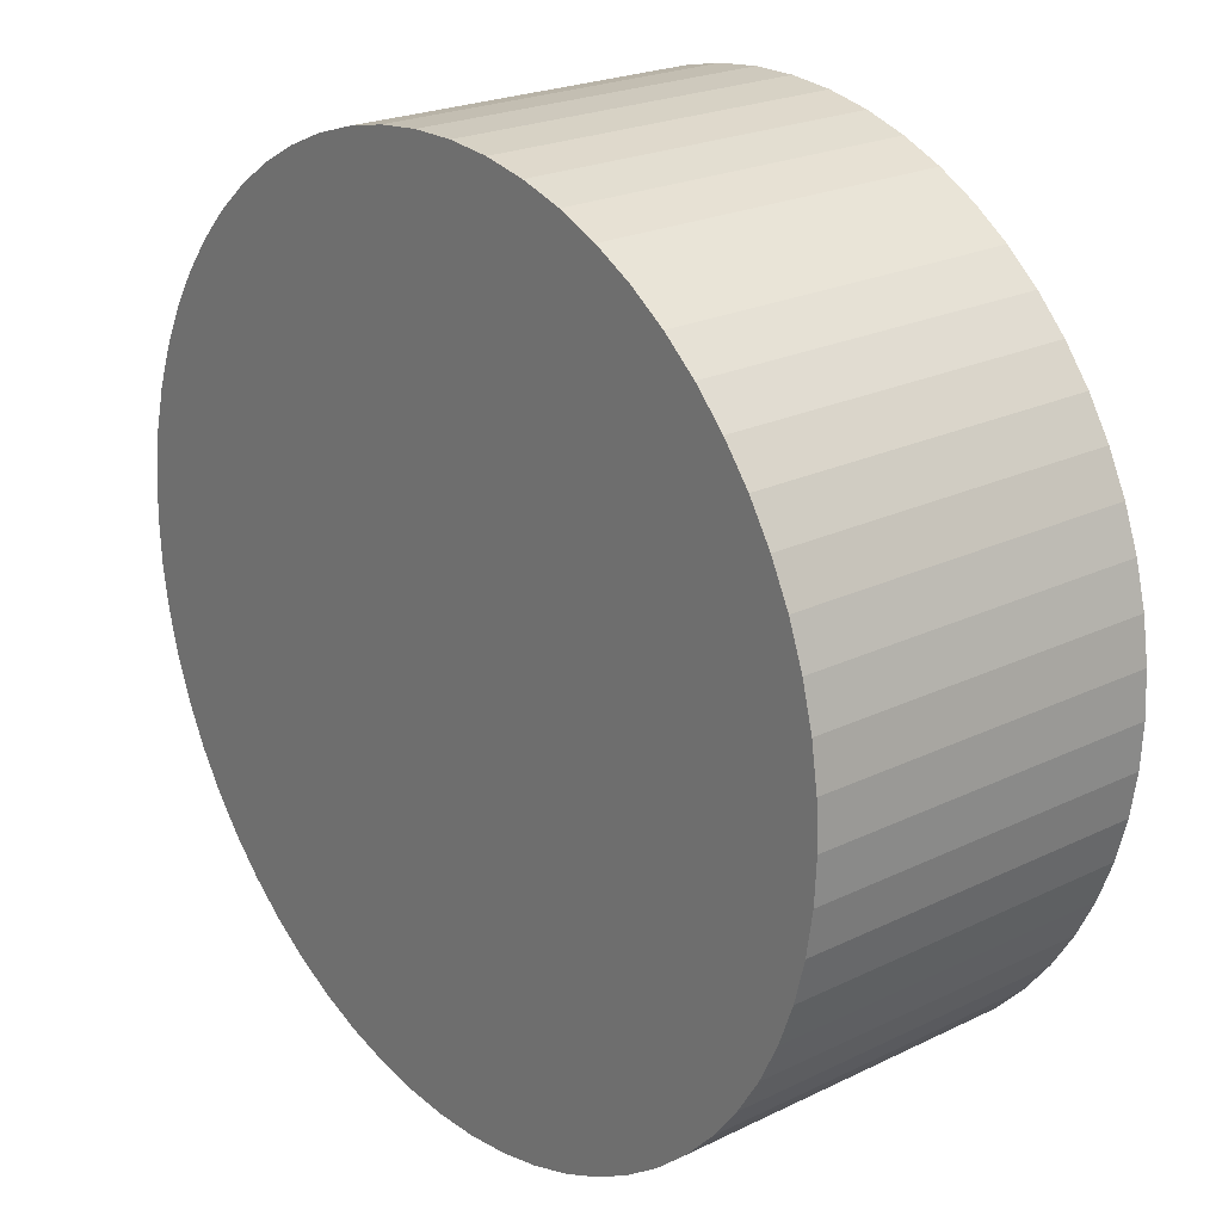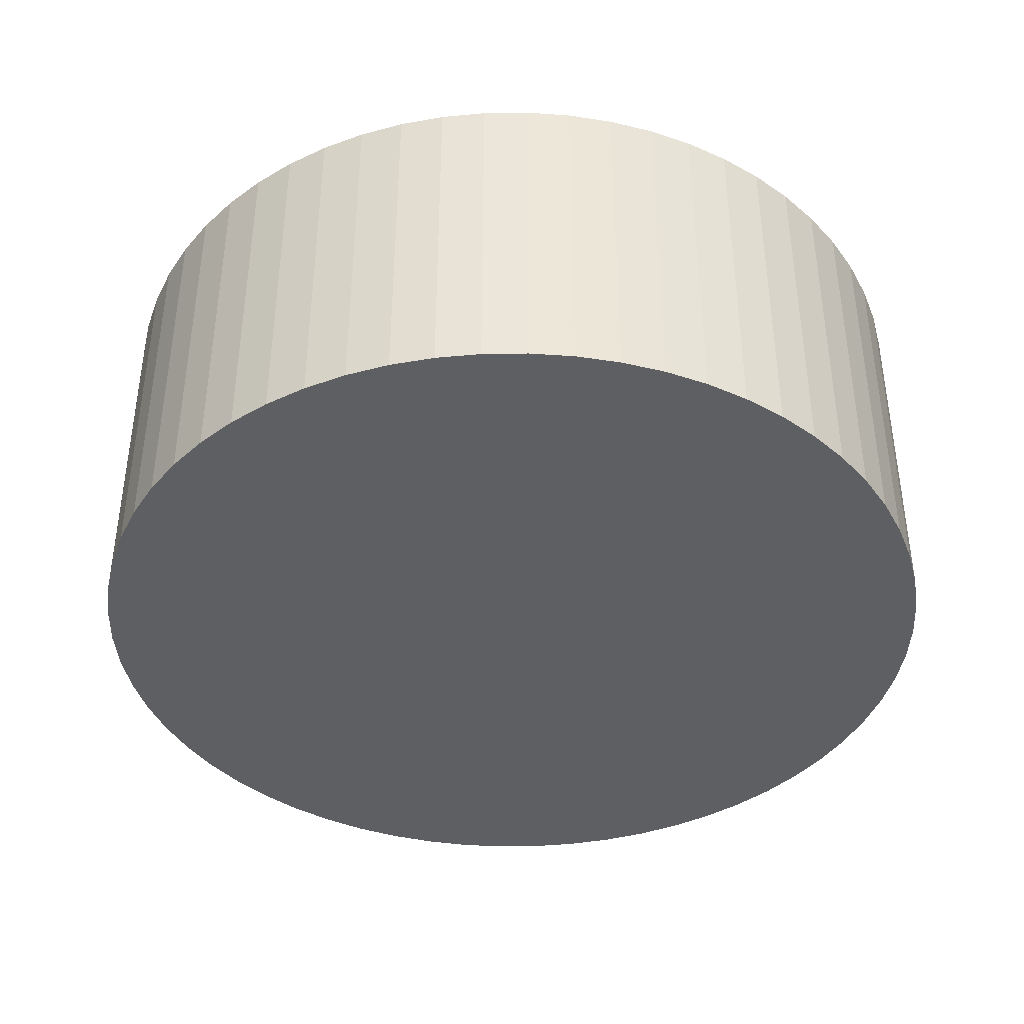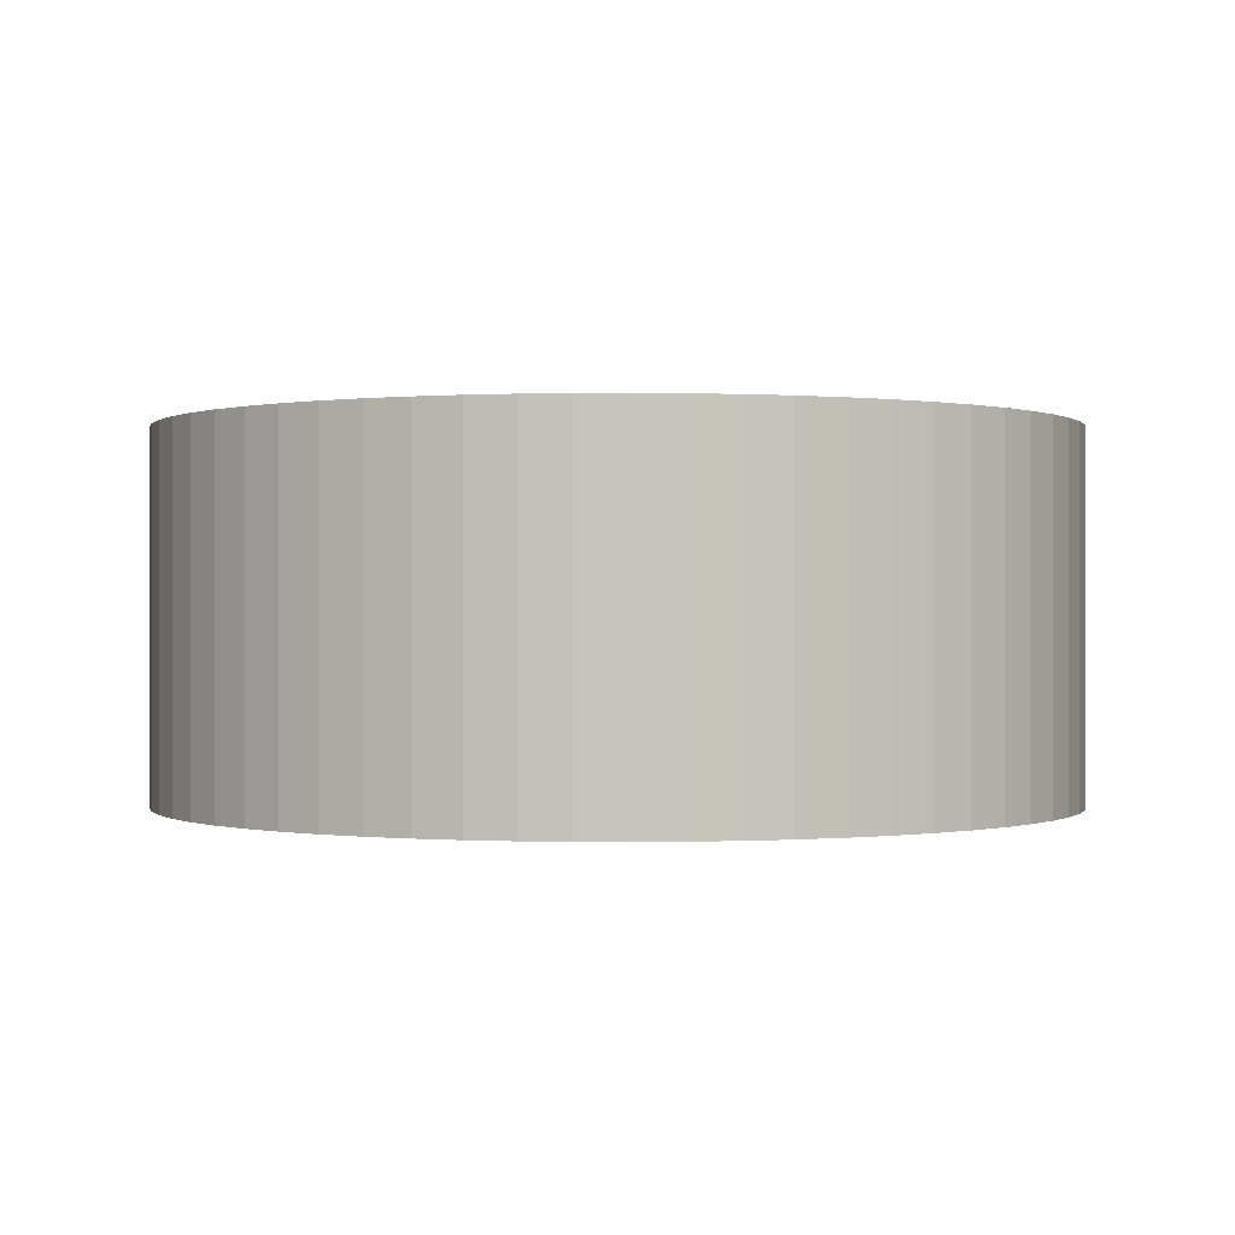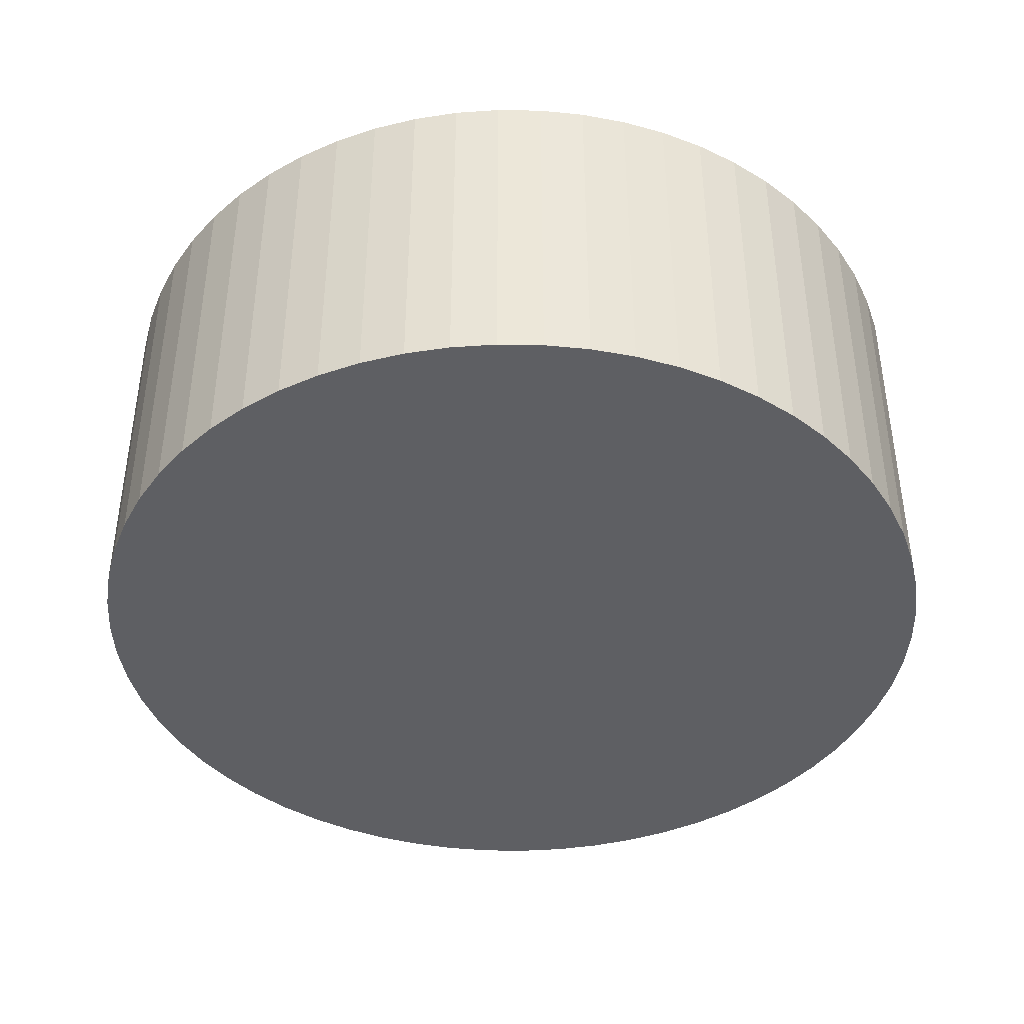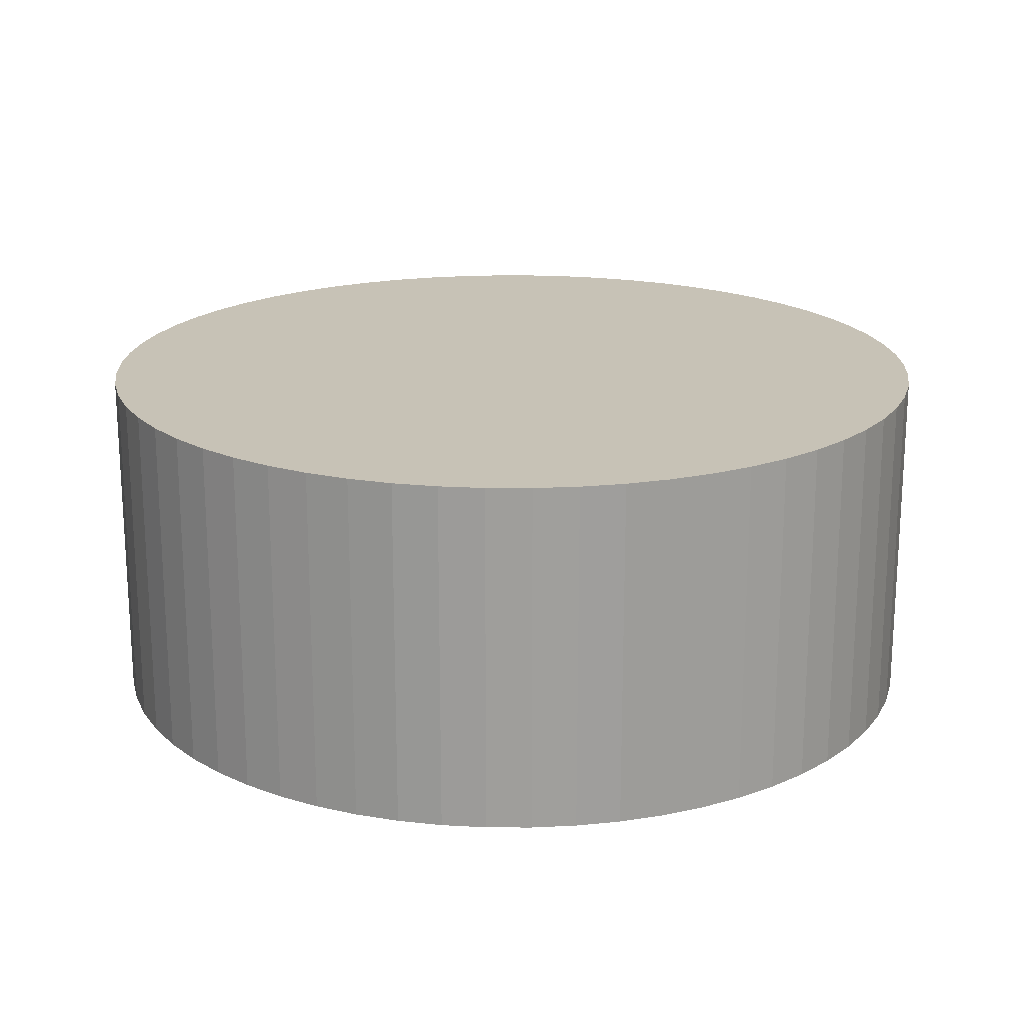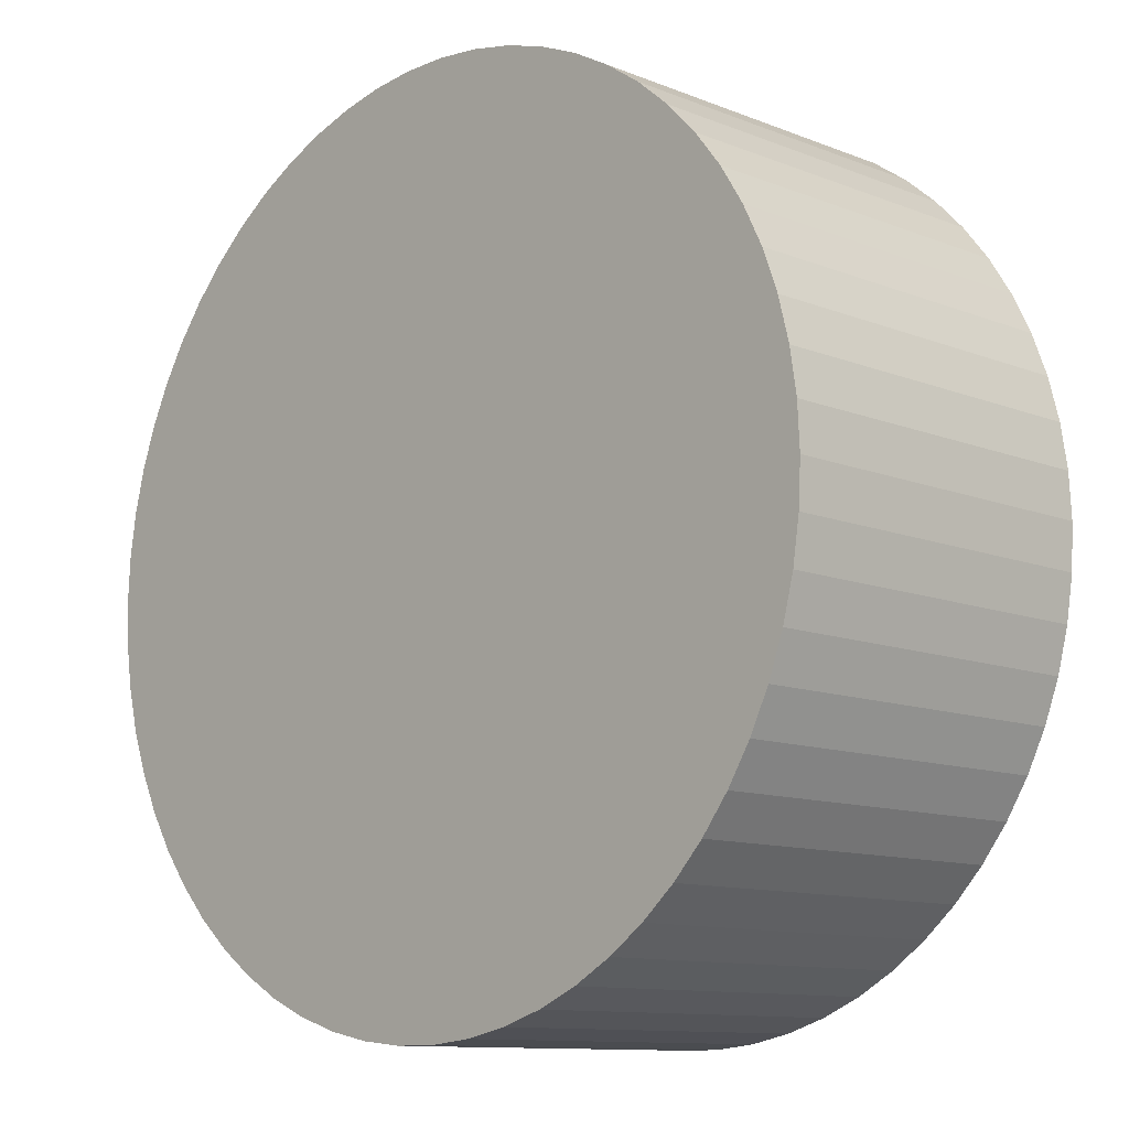
<metadata>
{"format":"obj","ext":"obj","renderer":"f3d","projection":"perspective","resolution":1024,"background":"white","views":[{"elev":22.6,"azim":-129.9,"up":"+Z"},{"elev":-40.3,"azim":-161.7,"up":"+Y"},{"elev":0.0,"azim":-21.6,"up":"+Y"},{"elev":-41.4,"azim":115.1,"up":"+Y"},{"elev":19.2,"azim":-86.7,"up":"+Y"},{"elev":-11.1,"azim":45.8,"up":"+Z"}]}
</metadata>
<code>
v  7.352 6.22 -7.735
v  8.917 6.22 -7.655
v  8.137 6.22 -7.735
v  6.572 6.22 -7.655
v  9.685 6.22 -7.497
v  5.804 6.22 -7.497
v  10.44 6.22 -7.263
v  11.15 6.22 -6.954
v  5.054 6.22 -7.263
v  11.84 6.22 -6.572
v  4.334 6.22 -6.954
v  3.648 6.22 -6.572
v  12.48 6.22 -6.125
v  13.08 6.22 -5.613
v  3.004 6.22 -6.125
v  2.408 6.22 -5.613
v  13.62 6.22 -5.044
v  1.869 6.22 -5.044
v  14.1 6.22 -4.424
v  14.52 6.22 -3.759
v  1.388 6.22 -4.424
v  14.86 6.22 -3.055
v  0.973 6.22 -3.759
v  15.13 6.22 -2.319
v  0.627 6.22 -3.055
v  0.354 6.22 -2.319
v  15.33 6.22 -1.559
v  0.158 6.22 -1.559
v  15.45 6.22 -0.783
v  0.04 6.22 -0.783
v  15.49 6.22 3.809e-16
v  15.45 6.22 0.784
v  0 6.22 3.809e-16
v  0.04 6.22 0.784
v  15.33 6.22 1.56
v  0.158 6.22 1.558
v  15.13 6.22 2.319
v  0.354 6.22 2.318
v  14.86 6.22 3.055
v  0.627 6.22 3.054
v  14.52 6.22 3.759
v  0.973 6.22 3.758
v  14.1 6.22 4.425
v  1.388 6.22 4.425
v  13.62 6.22 5.045
v  13.08 6.22 5.613
v  1.869 6.22 5.045
v  12.48 6.22 6.125
v  2.408 6.22 5.613
v  3.004 6.22 6.124
v  11.84 6.22 6.573
v  3.648 6.22 6.573
v  11.15 6.22 6.954
v  4.334 6.22 6.954
v  10.44 6.22 7.263
v  9.685 6.22 7.497
v  5.054 6.22 7.263
v  8.917 6.22 7.656
v  5.803 6.22 7.497
v  6.571 6.22 7.656
v  8.137 6.22 7.735
v  7.352 6.22 7.735
v  8.917 4.687e-16 -7.655
v  8.137 4.736e-16 -7.735
v  7.352 4.736e-16 -7.735
v  6.572 4.687e-16 -7.655
v  5.804 4.591e-16 -7.497
v  5.054 4.447e-16 -7.263
v  9.685 4.591e-16 -7.497
v  10.44 4.447e-16 -7.263
v  4.334 4.258e-16 -6.954
v  3.648 4.024e-16 -6.572
v  3.004 3.75e-16 -6.125
v  2.408 3.437e-16 -5.613
v  1.869 3.089e-16 -5.044
v  1.388 2.709e-16 -4.424
v  0.973 2.302e-16 -3.759
v  0.627 1.871e-16 -3.055
v  0.354 1.42e-16 -2.319
v  0.158 9.546e-17 -1.559
v  0.04 4.794e-17 -0.783
v  0 0 0
v  0.04 -4.801e-17 0.784
v  0.158 -9.54e-17 1.558
v  0.354 -1.419e-16 2.318
v  0.627 -1.87e-16 3.054
v  0.973 -2.301e-16 3.758
v  1.388 -2.71e-16 4.425
v  1.869 -3.089e-16 5.045
v  2.408 -3.437e-16 5.613
v  3.004 -3.75e-16 6.124
v  3.648 -4.025e-16 6.573
v  4.334 -4.258e-16 6.954
v  5.054 -4.447e-16 7.263
v  5.803 -4.591e-16 7.497
v  6.571 -4.688e-16 7.656
v  7.352 -4.736e-16 7.735
v  8.137 -4.736e-16 7.735
v  8.917 -4.688e-16 7.656
v  9.685 -4.591e-16 7.497
v  10.44 -4.447e-16 7.263
v  11.15 -4.258e-16 6.954
v  11.84 -4.025e-16 6.573
v  12.48 -3.75e-16 6.125
v  13.08 -3.437e-16 5.613
v  13.62 -3.089e-16 5.045
v  14.1 -2.71e-16 4.425
v  14.52 -2.302e-16 3.759
v  14.86 -1.871e-16 3.055
v  15.13 -1.42e-16 2.319
v  15.33 -9.552e-17 1.56
v  15.45 -4.801e-17 0.784
v  15.49 0 0
v  15.45 4.794e-17 -0.783
v  15.33 9.546e-17 -1.559
v  15.13 1.42e-16 -2.319
v  14.86 1.871e-16 -3.055
v  14.52 2.302e-16 -3.759
v  14.1 2.709e-16 -4.424
v  13.62 3.089e-16 -5.044
v  13.08 3.437e-16 -5.613
v  12.48 3.75e-16 -6.125
v  11.84 4.024e-16 -6.572
v  11.15 4.258e-16 -6.954
g defaultobject
f 1 2 3
f 2 1 4
f 2 4 5
f 5 4 6
f 5 6 7
f 7 6 8
f 8 6 9
f 8 9 10
f 10 9 11
f 10 11 12
f 10 12 13
f 13 12 14
f 14 12 15
f 14 15 16
f 14 16 17
f 17 16 18
f 17 18 19
f 19 18 20
f 20 18 21
f 20 21 22
f 22 21 23
f 22 23 24
f 24 23 25
f 24 25 26
f 24 26 27
f 27 26 28
f 27 28 29
f 29 28 30
f 29 30 31
f 31 30 32
f 32 30 33
f 32 33 34
f 32 34 35
f 35 34 36
f 35 36 37
f 37 36 38
f 37 38 39
f 39 38 40
f 39 40 41
f 41 40 42
f 41 42 43
f 43 42 44
f 43 44 45
f 45 44 46
f 46 44 47
f 46 47 48
f 48 47 49
f 48 49 50
f 48 50 51
f 51 50 52
f 51 52 53
f 53 52 54
f 53 54 55
f 55 54 56
f 56 54 57
f 56 57 58
f 58 57 59
f 58 59 60
f 58 60 61
f 61 60 62
f 63 3 2
f 3 63 64
f 64 1 3
f 1 64 65
f 65 4 1
f 4 65 66
f 66 6 4
f 6 66 67
f 67 9 6
f 9 67 68
f 69 2 5
f 2 69 63
f 70 5 7
f 5 70 69
f 68 11 9
f 11 68 71
f 71 12 11
f 12 71 72
f 72 15 12
f 15 72 73
f 73 16 15
f 16 73 74
f 74 18 16
f 18 74 75
f 75 21 18
f 21 75 76
f 76 23 21
f 23 76 77
f 77 25 23
f 25 77 78
f 78 26 25
f 26 78 79
f 79 28 26
f 28 79 80
f 80 30 28
f 30 80 81
f 81 33 30
f 33 81 82
f 82 34 33
f 34 82 83
f 83 36 34
f 36 83 84
f 84 38 36
f 38 84 85
f 85 40 38
f 40 85 86
f 86 42 40
f 42 86 87
f 87 44 42
f 44 87 88
f 88 47 44
f 47 88 89
f 89 49 47
f 49 89 90
f 90 50 49
f 50 90 91
f 91 52 50
f 52 91 92
f 92 54 52
f 54 92 93
f 93 57 54
f 57 93 94
f 94 59 57
f 59 94 95
f 95 60 59
f 60 95 96
f 96 62 60
f 62 96 97
f 97 61 62
f 61 97 98
f 98 58 61
f 58 98 99
f 99 56 58
f 56 99 100
f 100 55 56
f 55 100 101
f 101 53 55
f 53 101 102
f 102 51 53
f 51 102 103
f 103 48 51
f 48 103 104
f 104 46 48
f 46 104 105
f 105 45 46
f 45 105 106
f 106 43 45
f 43 106 107
f 107 41 43
f 41 107 108
f 108 39 41
f 39 108 109
f 109 37 39
f 37 109 110
f 110 35 37
f 35 110 111
f 111 32 35
f 32 111 112
f 112 31 32
f 31 112 113
f 113 29 31
f 29 113 114
f 114 27 29
f 27 114 115
f 115 24 27
f 24 115 116
f 116 22 24
f 22 116 117
f 117 20 22
f 20 117 118
f 118 19 20
f 19 118 119
f 119 17 19
f 17 119 120
f 120 14 17
f 14 120 121
f 121 13 14
f 13 121 122
f 122 10 13
f 10 122 123
f 123 8 10
f 8 123 124
f 124 7 8
f 7 124 70
f 70 63 69
f 63 70 124
f 63 124 64
f 64 124 123
f 64 123 65
f 65 123 66
f 66 123 122
f 66 122 121
f 66 121 67
f 67 121 120
f 67 120 68
f 68 120 71
f 71 120 119
f 71 119 118
f 71 118 72
f 72 118 117
f 72 117 73
f 73 117 116
f 73 116 74
f 74 116 115
f 74 115 75
f 75 115 114
f 75 114 76
f 76 114 113
f 76 113 77
f 77 113 112
f 77 112 78
f 78 112 111
f 78 111 79
f 79 111 110
f 79 110 80
f 80 110 109
f 80 109 81
f 81 109 108
f 81 108 82
f 82 108 107
f 82 107 83
f 83 107 106
f 83 106 84
f 84 106 105
f 84 105 85
f 85 105 104
f 85 104 86
f 86 104 103
f 86 103 87
f 87 103 102
f 87 102 88
f 88 102 101
f 88 101 89
f 89 101 100
f 89 100 90
f 90 100 99
f 90 99 91
f 91 99 92
f 92 99 98
f 92 98 97
f 92 97 93
f 93 97 96
f 93 96 94
f 94 96 95

</code>
